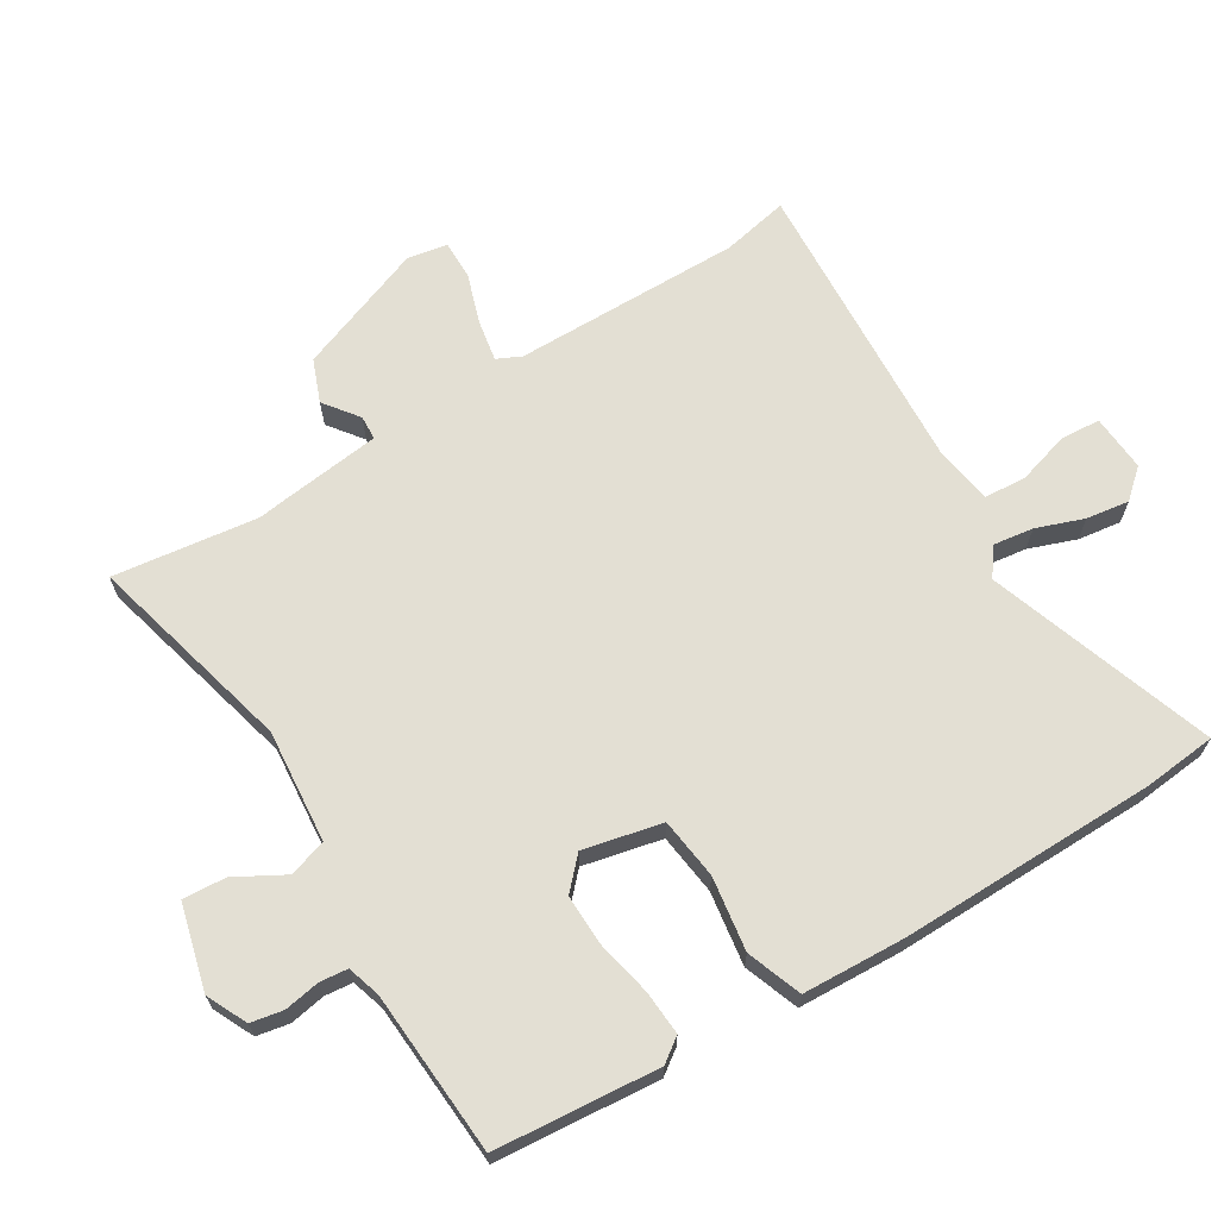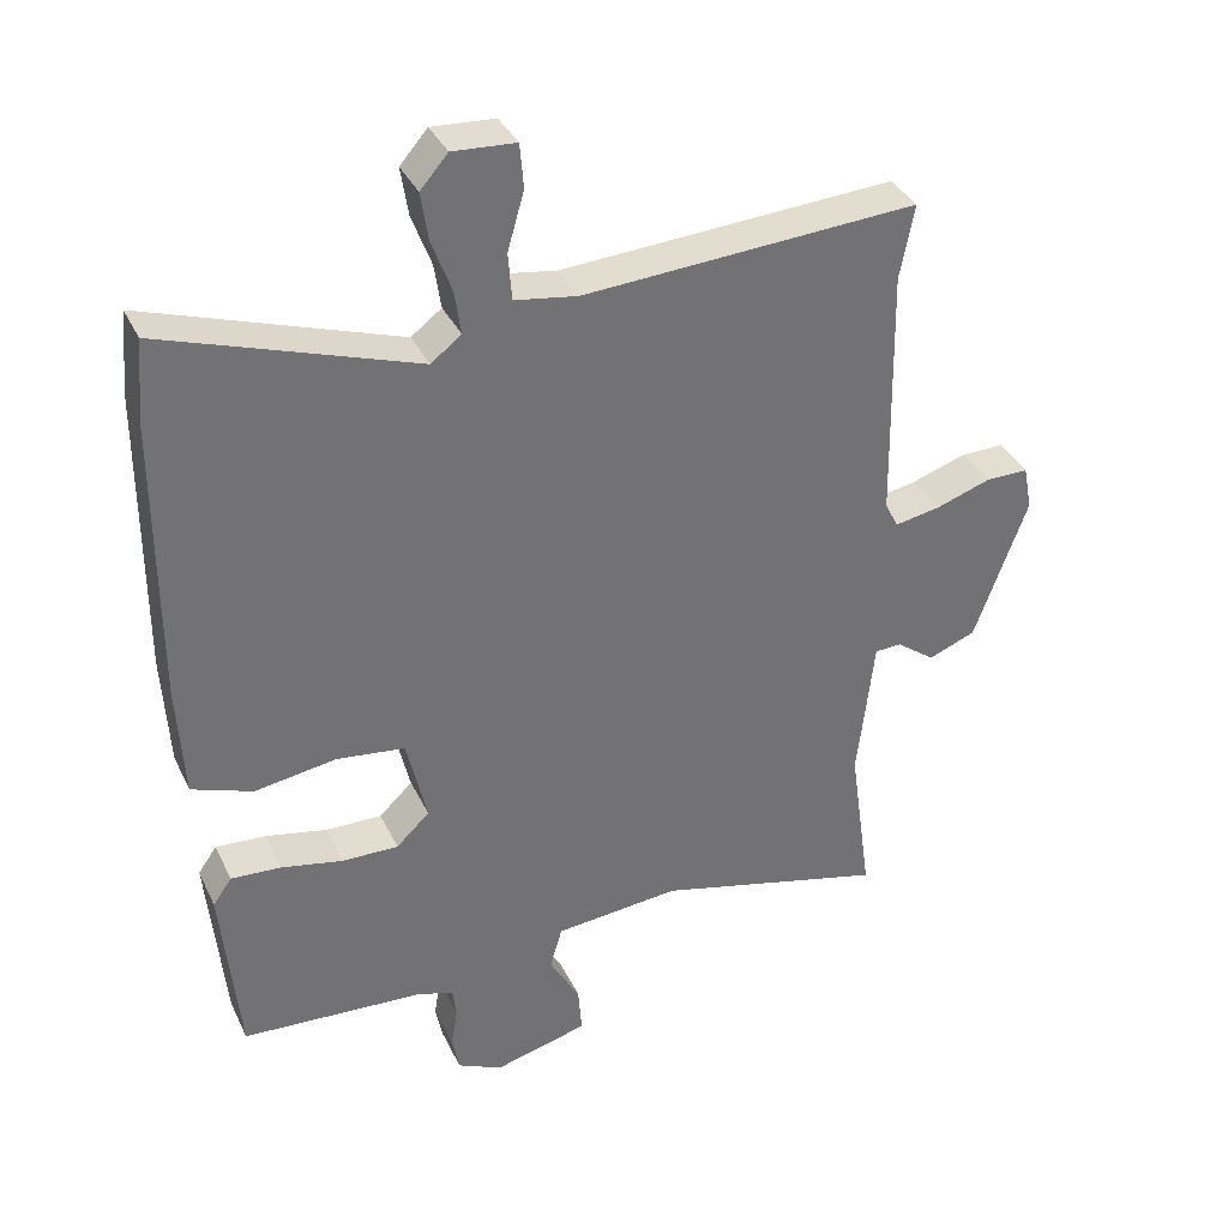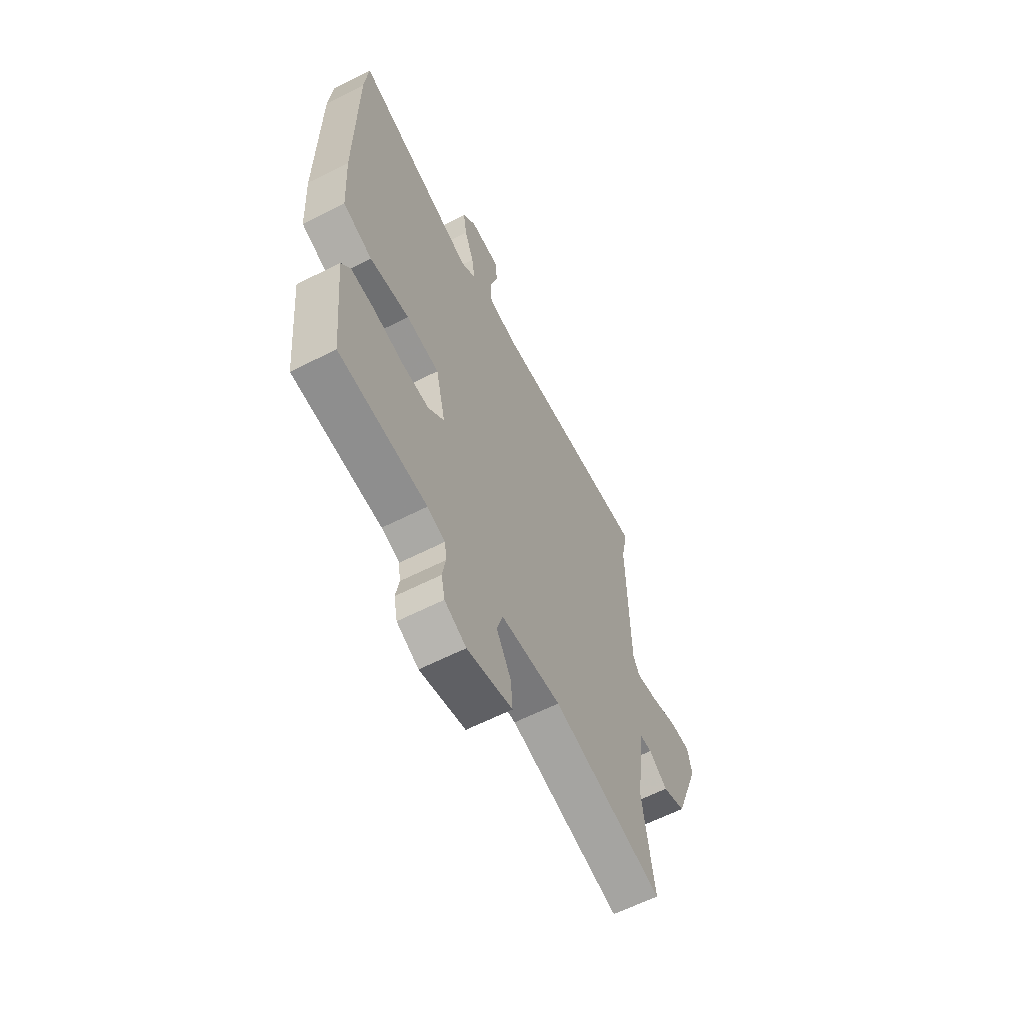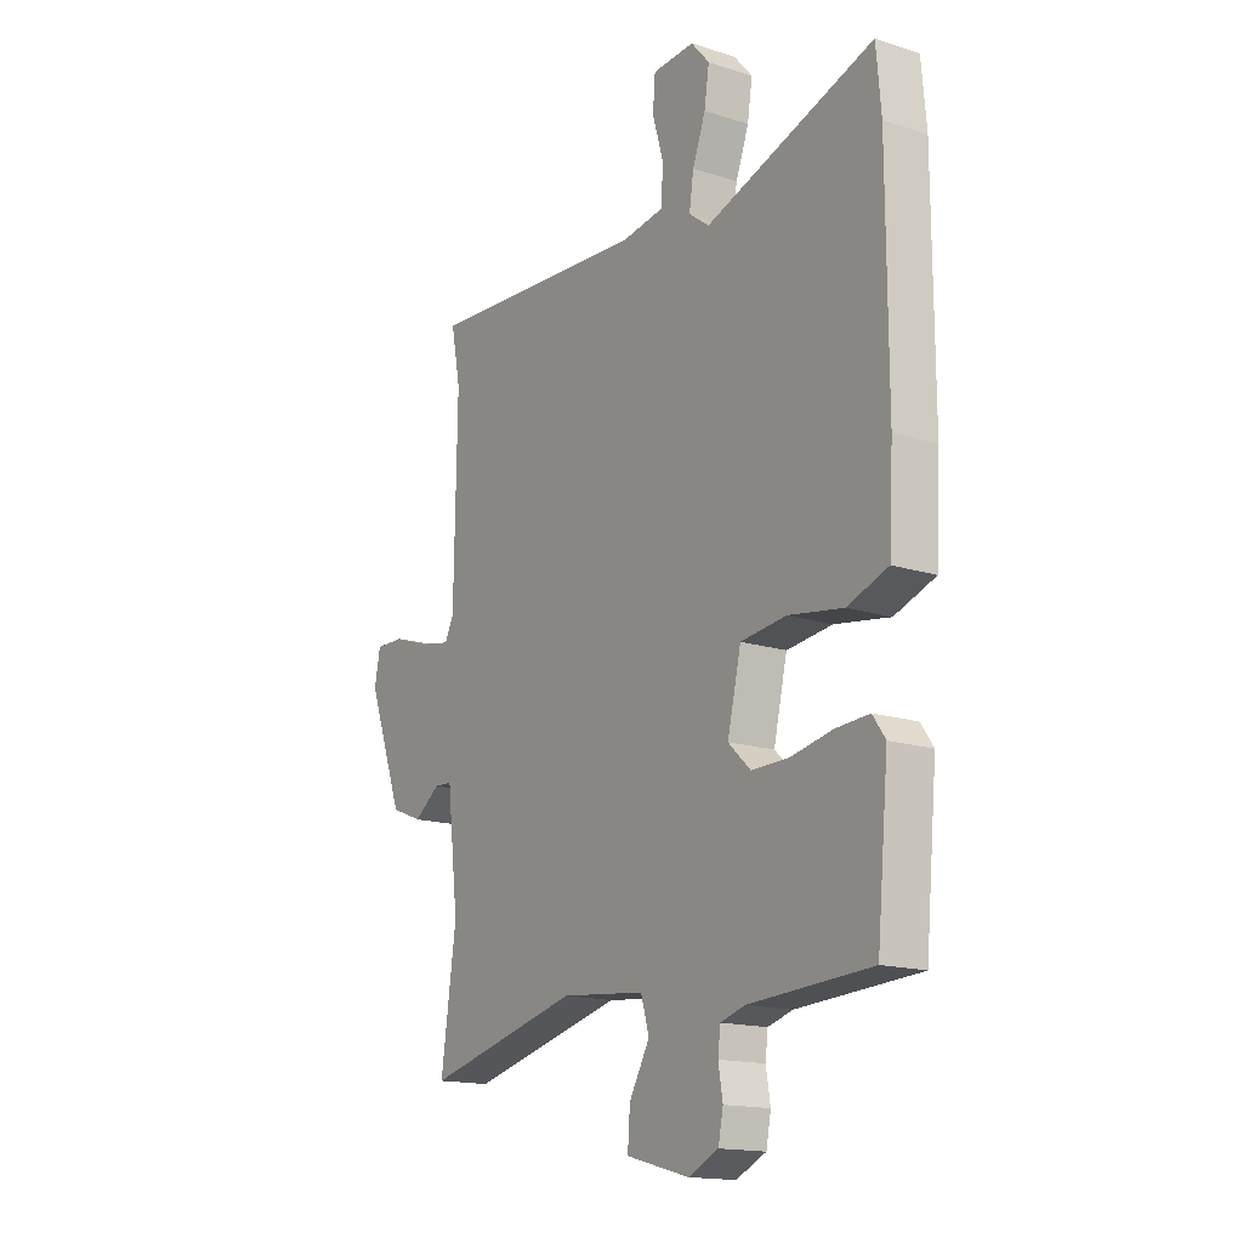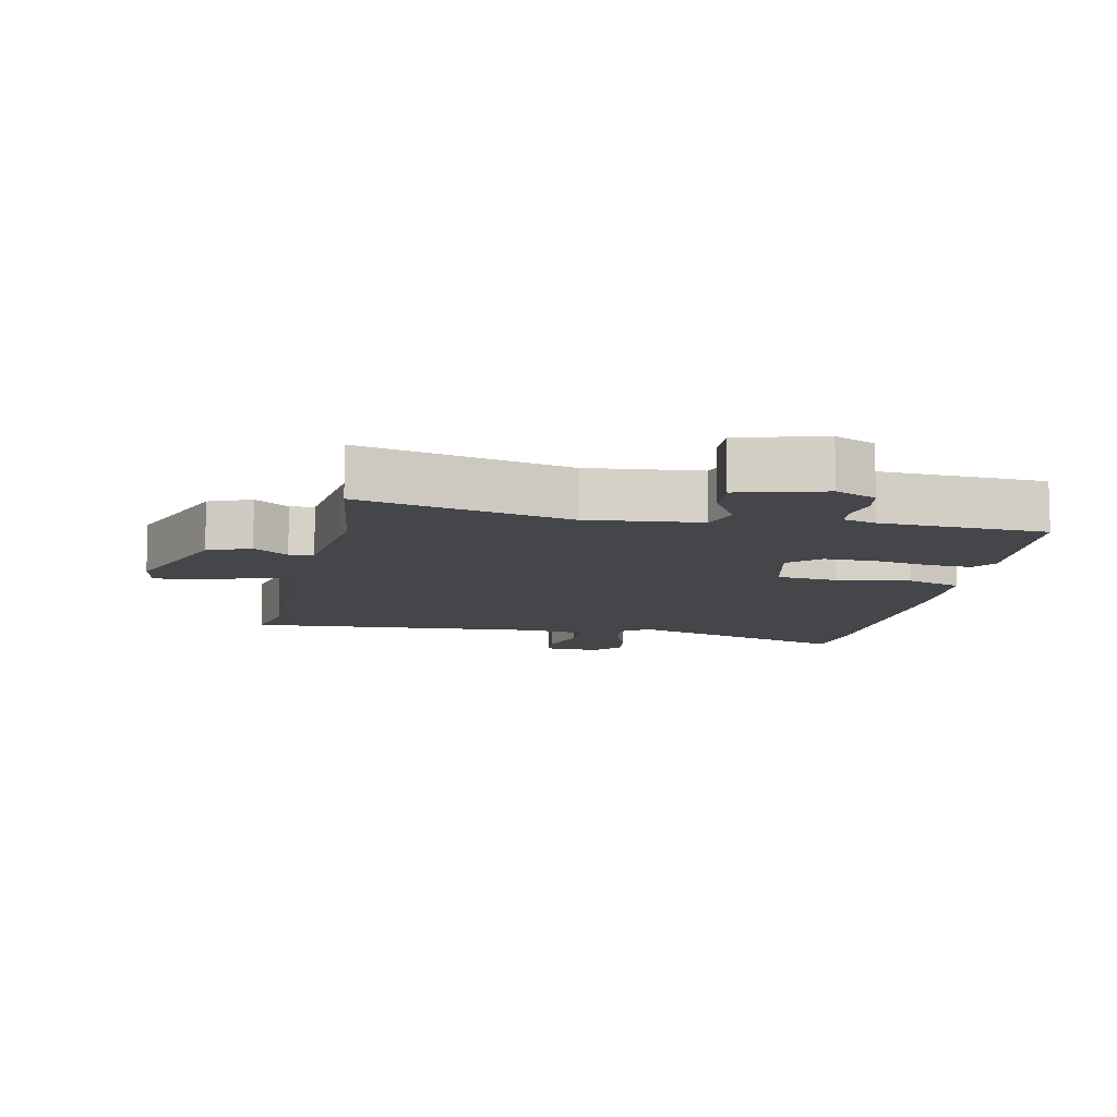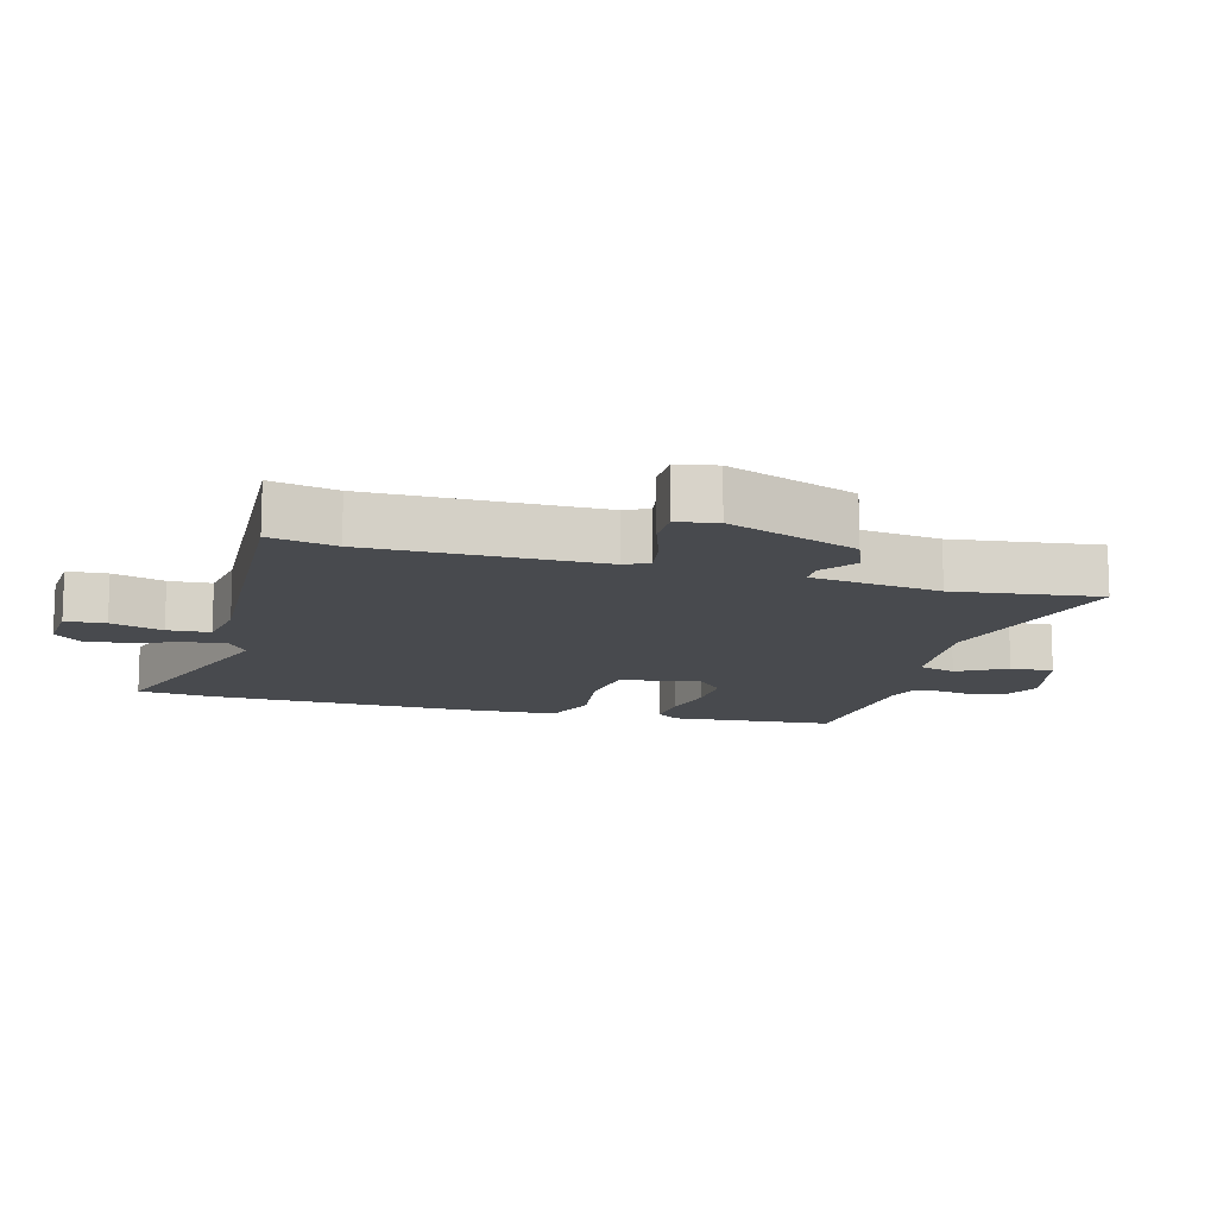
<metadata>
{"format":"obj","ext":"obj","renderer":"f3d","projection":"perspective","resolution":1024,"background":"white","views":[{"elev":67.0,"azim":-122.0,"up":"+Y"},{"elev":35.7,"azim":-23.0,"up":"+Z"},{"elev":-62.3,"azim":-62.8,"up":"+Z"},{"elev":-16.0,"azim":-123.6,"up":"+Z"},{"elev":-9.9,"azim":168.2,"up":"+Y"},{"elev":-12.9,"azim":73.9,"up":"+Y"}]}
</metadata>
<code>
v -0.501 0.07 0.488
v -0.491 0.07 0.6
v -0.143 0.07 0.485
v -0.101 0.07 0.517
v -0.11 0.07 0.578
v -0.137 0.07 0.65
v -0.147 0.07 0.716
v -0.109 0.07 0.76
v -0.022 0.07 0.755
v -0.017 0.07 0.694
v -0.04 0.07 0.614
v -0.035 0.07 0.549
v 0.052 0.07 0.536
v 0.513 0.07 0.567
v 0.493 0.07 0.465
v 0.499 0.07 0.116
v 0.517 0.07 0.079
v 0.58 0.07 0.091
v 0.656 0.07 0.117
v 0.715 0.07 0.118
v 0.727 0.07 0.057
v 0.654 0.07 -0.142
v 0.589 0.07 -0.168
v 0.536 0.07 -0.129
v 0.499 0.07 -0.131
v 0.482 0.07 -0.281
v 0.476 0.07 -0.328
v 0.507 0.07 -0.549
v 0.189 0.07 -0.471
v 0.016 0.07 -0.488
v -0.001 0.07 -0.546
v 0.041 0.07 -0.62
v 0.046 0.07 -0.686
v -0.084 0.07 -0.721
v -0.146 0.07 -0.692
v -0.156 0.07 -0.642
v -0.147 0.07 -0.588
v -0.152 0.07 -0.545
v -0.203 0.07 -0.53
v -0.454 0.07 -0.516
v -0.478 0.07 -0.266
v -0.452 0.07 -0.229
v -0.383 0.07 -0.233
v -0.298 0.07 -0.25
v -0.22 0.07 -0.251
v -0.174 0.07 -0.207
v -0.202 0.07 -0.087
v -0.296 0.07 -0.076
v -0.409 0.07 -0.094
v -0.493 0.07 -0.064
v -0.502 0.07 0.093
v -0.501 0 0.488
v -0.491 0 0.6
v -0.143 0 0.485
v -0.101 0 0.517
v -0.11 0 0.578
v -0.137 0 0.65
v -0.147 0 0.716
v -0.109 0 0.76
v -0.022 0 0.755
v -0.017 0 0.694
v -0.04 0 0.614
v -0.035 0 0.549
v 0.052 0 0.536
v 0.513 0 0.567
v 0.493 0 0.465
v 0.499 0 0.116
v 0.517 0 0.079
v 0.58 0 0.091
v 0.656 0 0.117
v 0.715 0 0.118
v 0.727 0 0.057
v 0.654 0 -0.142
v 0.589 0 -0.168
v 0.536 0 -0.129
v 0.499 0 -0.131
v 0.482 0 -0.281
v 0.476 0 -0.328
v 0.507 0 -0.549
v 0.189 0 -0.471
v 0.016 0 -0.488
v -0.001 0 -0.546
v 0.041 0 -0.62
v 0.046 0 -0.686
v -0.084 0 -0.721
v -0.146 0 -0.692
v -0.156 0 -0.642
v -0.147 0 -0.588
v -0.152 0 -0.545
v -0.203 0 -0.53
v -0.454 0 -0.516
v -0.478 0 -0.266
v -0.452 0 -0.229
v -0.383 0 -0.233
v -0.298 0 -0.25
v -0.22 0 -0.251
v -0.174 0 -0.207
v -0.202 0 -0.087
v -0.296 0 -0.076
v -0.409 0 -0.094
v -0.493 0 -0.064
v -0.502 0 0.093
f 1 2 3
f 51 1 3
f 50 51 3
f 49 50 3
f 48 49 3
f 47 48 3 4
f 46 47 4
f 42 43 44
f 41 42 44
f 40 41 44
f 39 40 44
f 38 39 44 45
f 35 36 37
f 34 35 37
f 33 34 37
f 32 33 37
f 31 32 37
f 30 31 37 38
f 27 28 29
f 27 29 30
f 26 27 30
f 25 26 30
f 22 23 24
f 21 22 24
f 20 21 24
f 19 20 24
f 18 19 24
f 17 18 24 25
f 38 45 46
f 30 38 46
f 25 30 46
f 17 25 46
f 16 17 46
f 9 10 11
f 8 9 11
f 7 8 11
f 6 7 11
f 5 6 11
f 4 5 11 12
f 4 12 13
f 46 4 13
f 16 46 13
f 15 16 13
f 13 14 15
f 54 53 52
f 54 52 102
f 54 102 101
f 54 101 100
f 54 100 99
f 55 54 99 98
f 55 98 97
f 95 94 93
f 95 93 92
f 95 92 91
f 95 91 90
f 96 95 90 89
f 88 87 86
f 88 86 85
f 88 85 84
f 88 84 83
f 88 83 82
f 89 88 82 81
f 80 79 78
f 81 80 78
f 81 78 77
f 81 77 76
f 75 74 73
f 75 73 72
f 75 72 71
f 75 71 70
f 75 70 69
f 76 75 69 68
f 97 96 89
f 97 89 81
f 97 81 76
f 97 76 68
f 97 68 67
f 62 61 60
f 62 60 59
f 62 59 58
f 62 58 57
f 62 57 56
f 63 62 56 55
f 64 63 55
f 64 55 97
f 64 97 67
f 64 67 66
f 66 65 64
f 1 52 53 2
f 2 53 54 3
f 3 54 55 4
f 4 55 56 5
f 5 56 57 6
f 6 57 58 7
f 7 58 59 8
f 8 59 60 9
f 9 60 61 10
f 10 61 62 11
f 11 62 63 12
f 12 63 64 13
f 13 64 65 14
f 14 65 66 15
f 15 66 67 16
f 16 67 68 17
f 17 68 69 18
f 18 69 70 19
f 19 70 71 20
f 20 71 72 21
f 21 72 73 22
f 22 73 74 23
f 23 74 75 24
f 24 75 76 25
f 25 76 77 26
f 26 77 78 27
f 27 78 79 28
f 28 79 80 29
f 29 80 81 30
f 30 81 82 31
f 31 82 83 32
f 32 83 84 33
f 33 84 85 34
f 34 85 86 35
f 35 86 87 36
f 36 87 88 37
f 37 88 89 38
f 38 89 90 39
f 39 90 91 40
f 40 91 92 41
f 41 92 93 42
f 42 93 94 43
f 43 94 95 44
f 44 95 96 45
f 45 96 97 46
f 46 97 98 47
f 47 98 99 48
f 48 99 100 49
f 49 100 101 50
f 50 101 102 51
f 51 102 52 1

</code>
